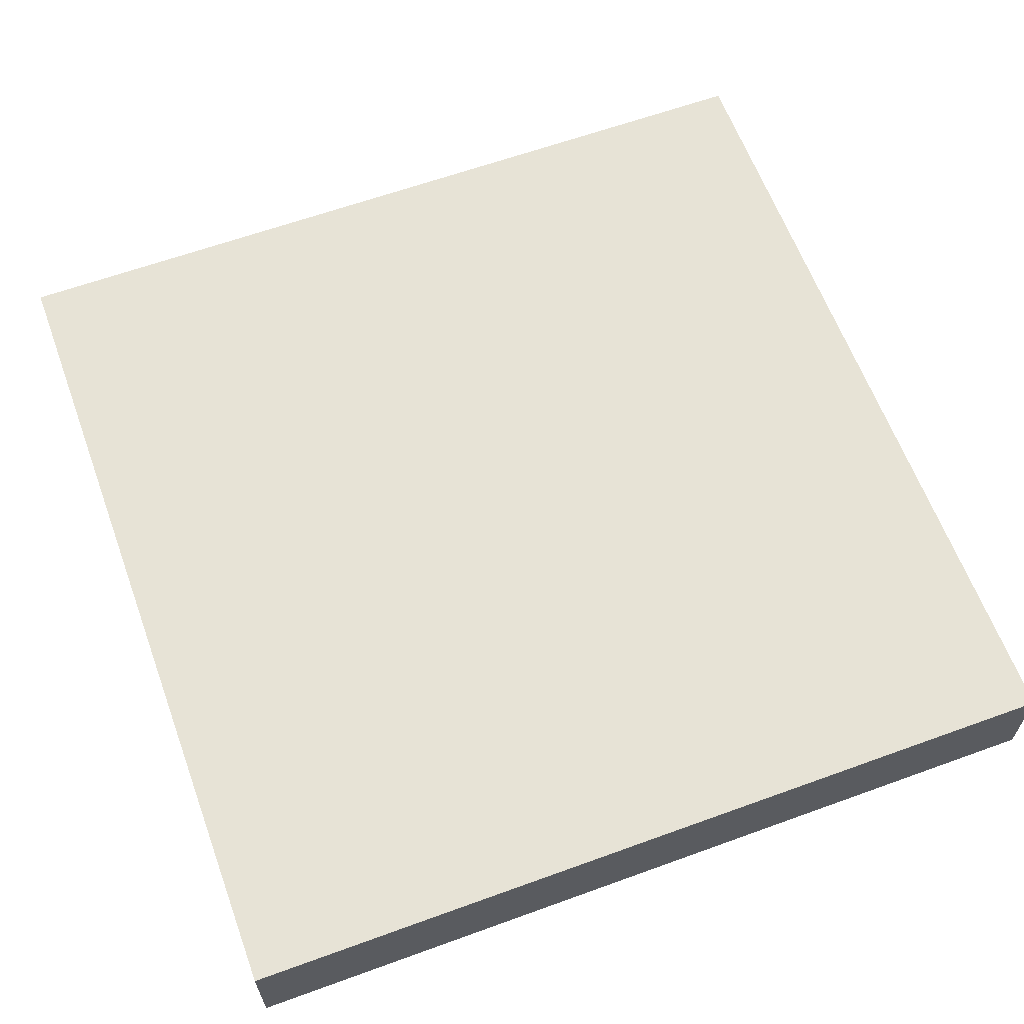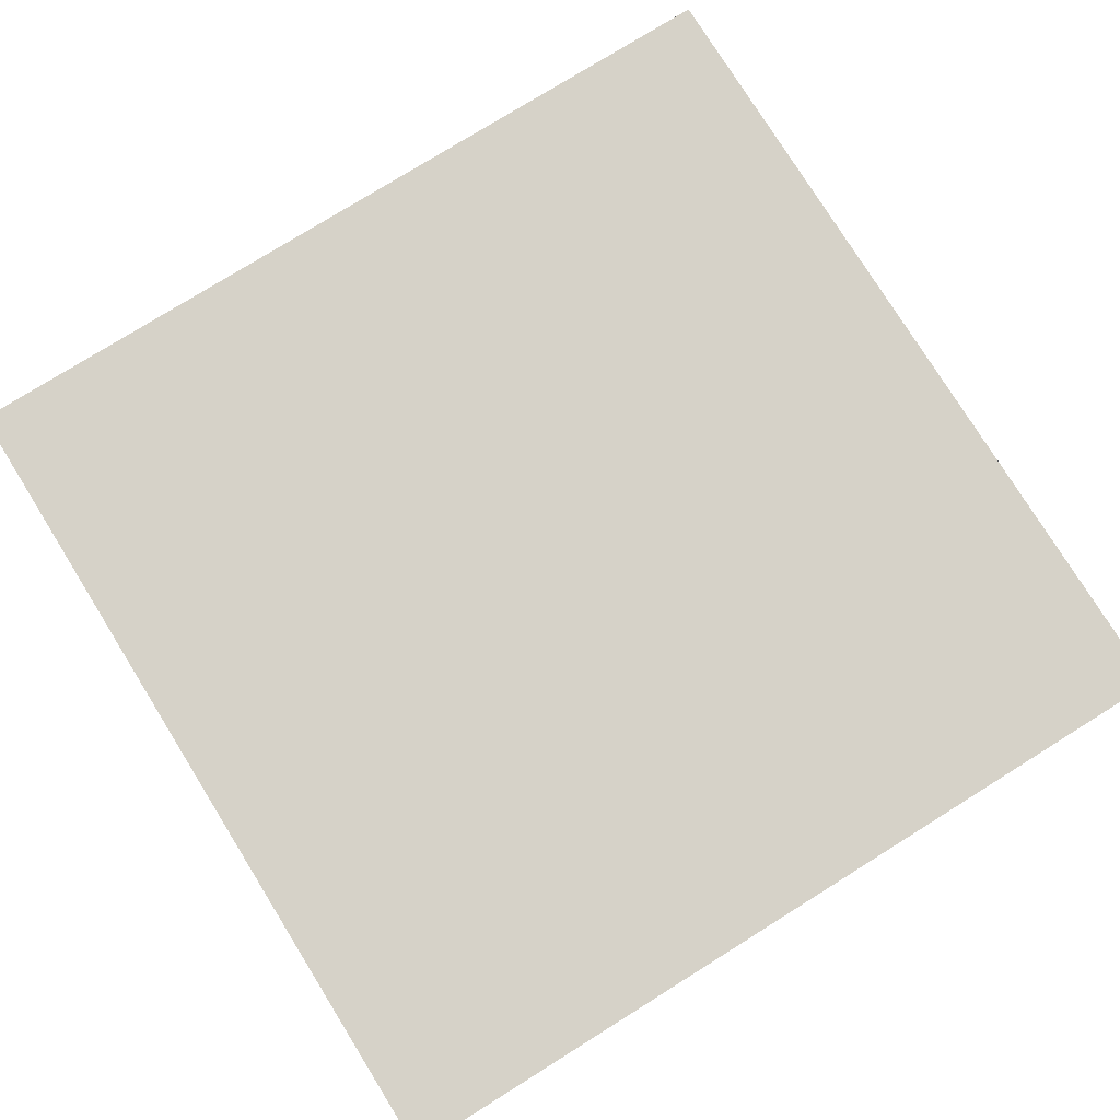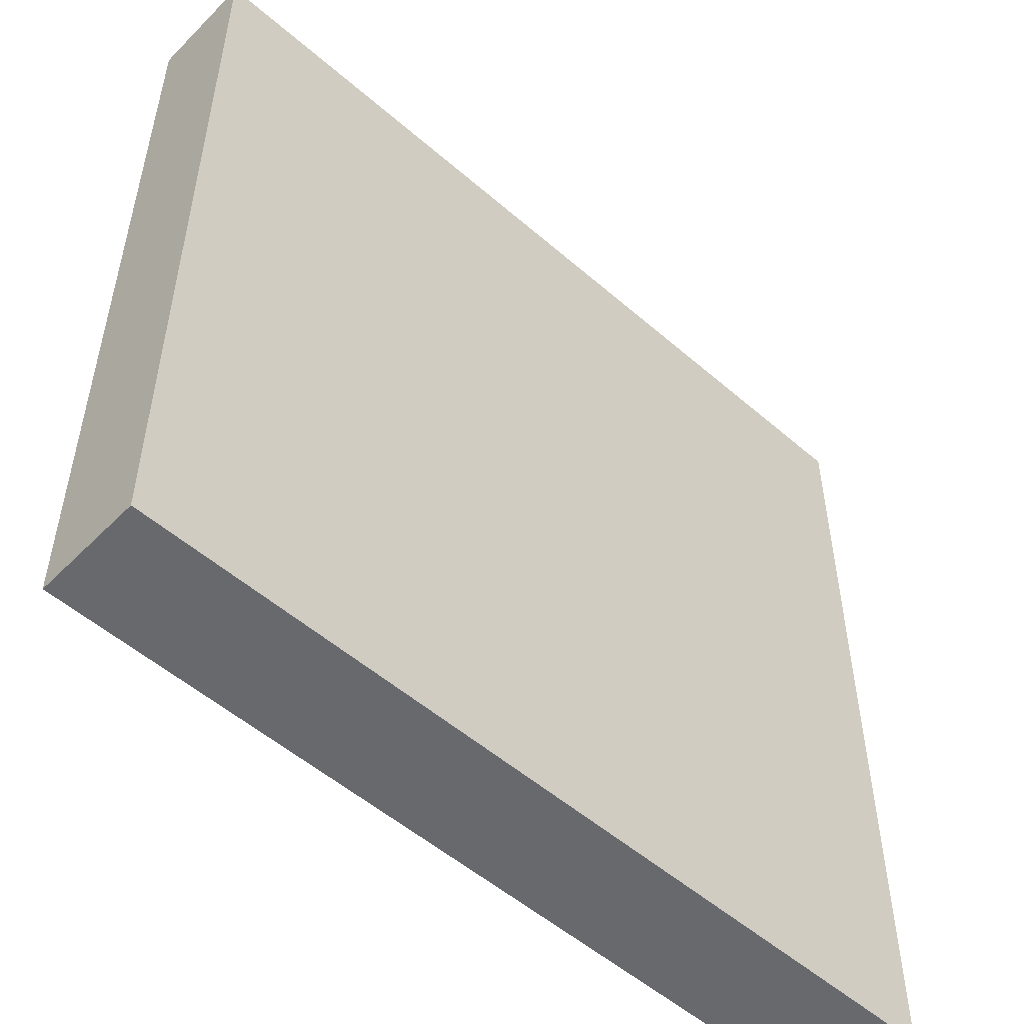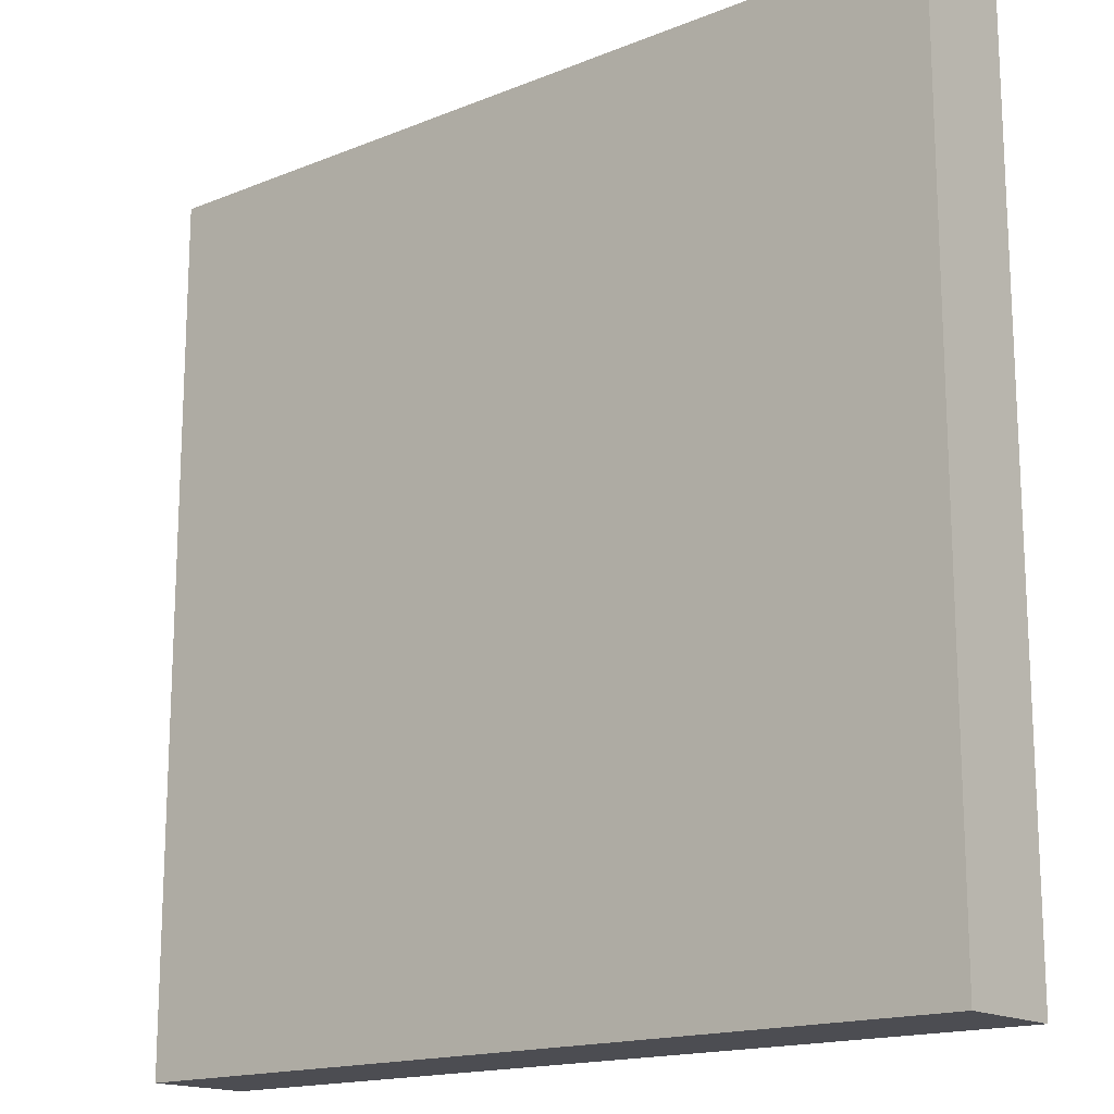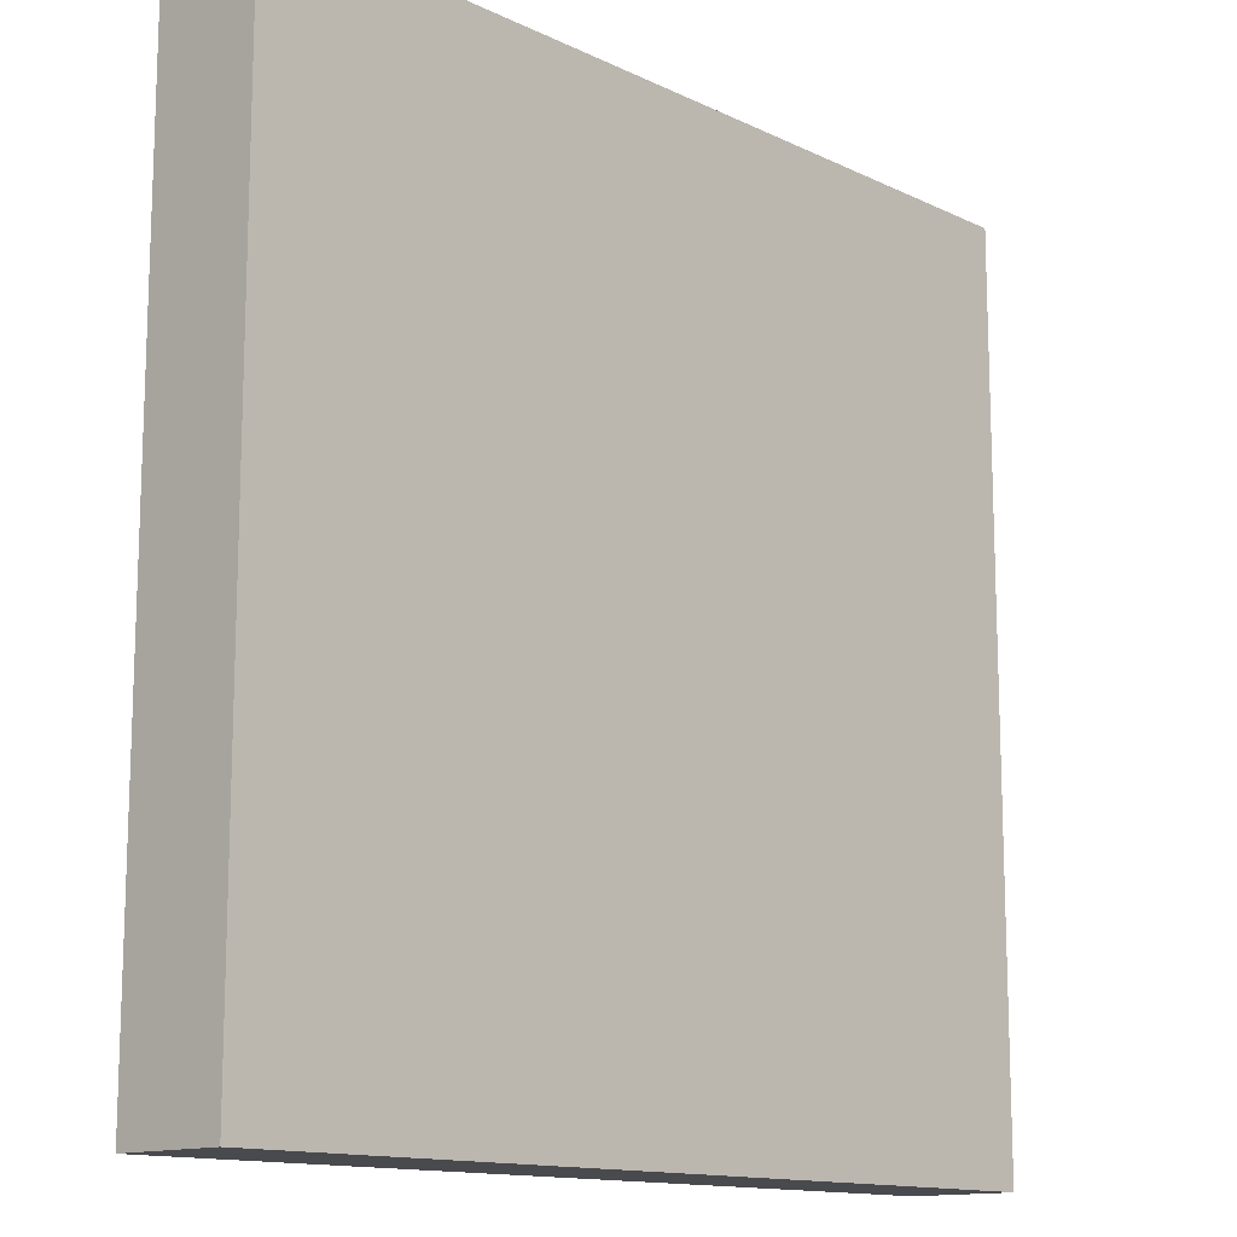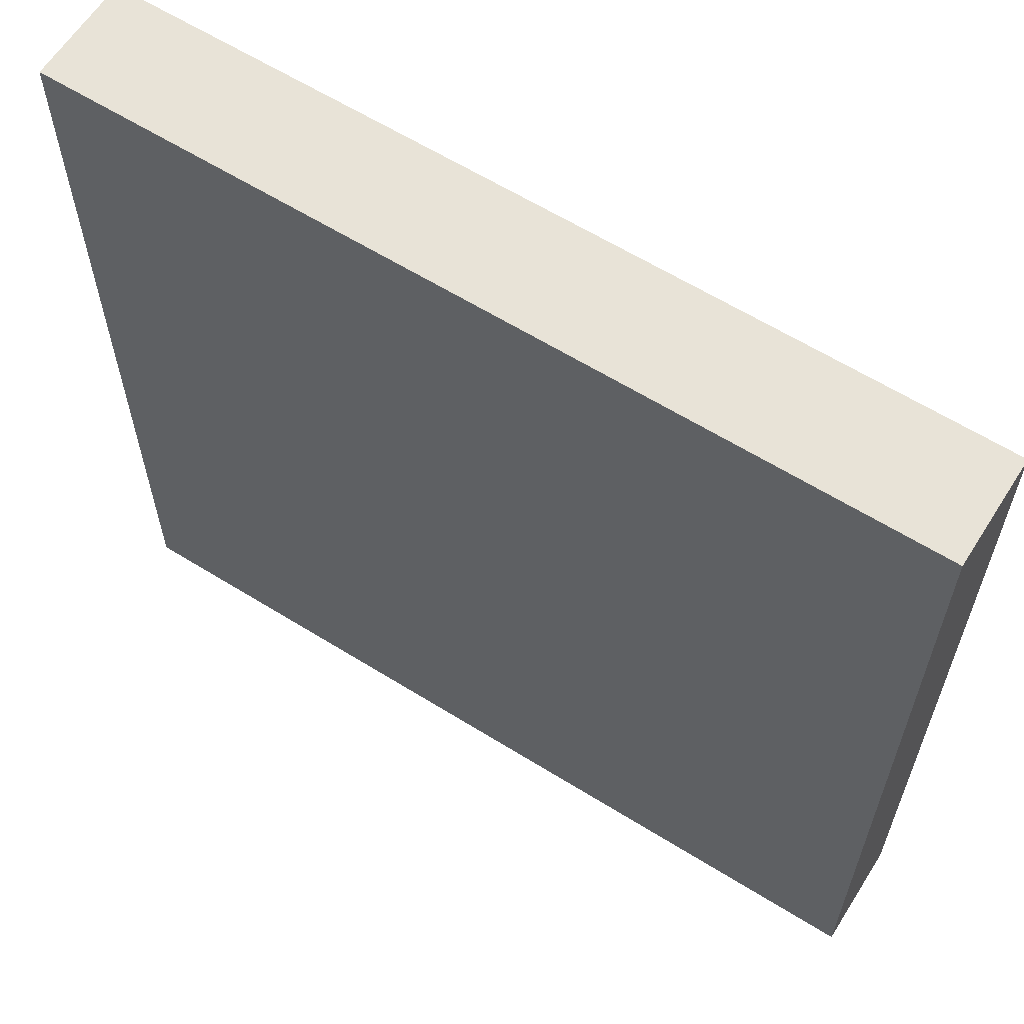
<metadata>
{"format":"obj","ext":"obj","renderer":"f3d","projection":"perspective","resolution":1024,"background":"white","views":[{"elev":62.6,"azim":-110.2,"up":"+Z"},{"elev":77.8,"azim":58.1,"up":"+Z"},{"elev":-52.8,"azim":137.0,"up":"+Y"},{"elev":-16.3,"azim":39.7,"up":"+Y"},{"elev":-13.4,"azim":-47.0,"up":"+Y"},{"elev":61.9,"azim":-147.7,"up":"+Y"}]}
</metadata>
<code>
v -8 49 0
v -8 48 0
v -8 48 1
v -8 49 1
v -7 48 0
v -7 48 1
v -7 49 0
v -7 49 1
v -8 50 0
v -8 50 1
v -7 50 0
v -7 50 1
v -8 51 0
v -8 51 1
v -7 51 0
v -7 51 1
v -8 52 0
v -8 52 1
v -7 52 0
v -7 52 1
v -8 53 0
v -8 53 1
v -7 53 0
v -7 53 1
v -8 54 0
v -8 54 1
v -7 54 0
v -7 54 1
v -8 55 0
v -8 55 1
v -7 55 0
v -7 55 1
v -8 56 0
v -8 56 1
v -7 56 1
v -7 56 0
v -6 48 0
v -6 48 1
v -6 49 0
v -6 49 1
v -6 50 0
v -6 50 1
v -6 51 0
v -6 51 1
v -6 52 0
v -6 52 1
v -6 53 0
v -6 53 1
v -6 54 0
v -6 54 1
v -6 55 0
v -6 55 1
v -6 56 1
v -6 56 0
v -5 48 0
v -5 48 1
v -5 49 0
v -5 49 1
v -5 50 0
v -5 50 1
v -5 51 0
v -5 51 1
v -5 52 0
v -5 52 1
v -5 53 0
v -5 53 1
v -5 54 0
v -5 54 1
v -5 55 0
v -5 55 1
v -5 56 1
v -5 56 0
v -4 48 0
v -4 48 1
v -4 49 0
v -4 49 1
v -4 50 0
v -4 50 1
v -4 51 0
v -4 51 1
v -4 52 0
v -4 52 1
v -4 53 0
v -4 53 1
v -4 54 0
v -4 54 1
v -4 55 0
v -4 55 1
v -4 56 1
v -4 56 0
v -3 48 0
v -3 48 1
v -3 49 0
v -3 49 1
v -3 50 0
v -3 50 1
v -3 51 0
v -3 51 1
v -3 52 0
v -3 52 1
v -3 53 0
v -3 53 1
v -3 54 0
v -3 54 1
v -3 55 0
v -3 55 1
v -3 56 1
v -3 56 0
v -2 48 0
v -2 48 1
v -2 49 0
v -2 49 1
v -2 50 0
v -2 50 1
v -2 51 0
v -2 51 1
v -2 52 0
v -2 52 1
v -2 53 0
v -2 53 1
v -2 54 0
v -2 54 1
v -2 55 0
v -2 55 1
v -2 56 1
v -2 56 0
v -1 48 0
v -1 48 1
v -1 49 0
v -1 49 1
v -1 50 0
v -1 50 1
v -1 51 0
v -1 51 1
v -1 52 0
v -1 52 1
v -1 53 0
v -1 53 1
v -1 54 0
v -1 54 1
v -1 55 0
v -1 55 1
v -1 56 1
v -1 56 0
v 0 49 1
v 0 48 1
v 0 48 0
v 0 49 0
v 0 50 1
v 0 50 0
v 0 51 1
v 0 51 0
v 0 52 1
v 0 52 0
v 0 53 1
v 0 53 0
v 0 54 1
v 0 54 0
v 0 55 1
v 0 55 0
v 0 56 1
v 0 56 0
g 101_Piece7_6_0
f 1 2 3 4
f 3 2 5 6
f 7 5 2 1
f 4 3 6 8
f 9 1 4 10
f 11 7 1 9
f 10 4 8 12
f 13 9 10 14
f 15 11 9 13
f 14 10 12 16
f 17 13 14 18
f 19 15 13 17
f 18 14 16 20
f 21 17 18 22
f 23 19 17 21
f 22 18 20 24
f 25 21 22 26
f 27 23 21 25
f 26 22 24 28
f 29 25 26 30
f 31 27 25 29
f 30 26 28 32
f 33 29 30 34
f 33 34 35 36
f 36 31 29 33
f 34 30 32 35
f 6 5 37 38
f 39 37 5 7
f 8 6 38 40
f 41 39 7 11
f 12 8 40 42
f 43 41 11 15
f 16 12 42 44
f 45 43 15 19
f 20 16 44 46
f 47 45 19 23
f 24 20 46 48
f 49 47 23 27
f 28 24 48 50
f 51 49 27 31
f 32 28 50 52
f 36 35 53 54
f 54 51 31 36
f 35 32 52 53
f 38 37 55 56
f 57 55 37 39
f 40 38 56 58
f 59 57 39 41
f 42 40 58 60
f 61 59 41 43
f 44 42 60 62
f 63 61 43 45
f 46 44 62 64
f 65 63 45 47
f 48 46 64 66
f 67 65 47 49
f 50 48 66 68
f 69 67 49 51
f 52 50 68 70
f 54 53 71 72
f 72 69 51 54
f 53 52 70 71
f 56 55 73 74
f 75 73 55 57
f 58 56 74 76
f 77 75 57 59
f 60 58 76 78
f 79 77 59 61
f 62 60 78 80
f 81 79 61 63
f 64 62 80 82
f 83 81 63 65
f 66 64 82 84
f 85 83 65 67
f 68 66 84 86
f 87 85 67 69
f 70 68 86 88
f 72 71 89 90
f 90 87 69 72
f 71 70 88 89
f 74 73 91 92
f 93 91 73 75
f 76 74 92 94
f 95 93 75 77
f 78 76 94 96
f 97 95 77 79
f 80 78 96 98
f 99 97 79 81
f 82 80 98 100
f 101 99 81 83
f 84 82 100 102
f 103 101 83 85
f 86 84 102 104
f 105 103 85 87
f 88 86 104 106
f 90 89 107 108
f 108 105 87 90
f 89 88 106 107
f 92 91 109 110
f 111 109 91 93
f 94 92 110 112
f 113 111 93 95
f 96 94 112 114
f 115 113 95 97
f 98 96 114 116
f 117 115 97 99
f 100 98 116 118
f 119 117 99 101
f 102 100 118 120
f 121 119 101 103
f 104 102 120 122
f 123 121 103 105
f 106 104 122 124
f 108 107 125 126
f 126 123 105 108
f 107 106 124 125
f 110 109 127 128
f 129 127 109 111
f 112 110 128 130
f 131 129 111 113
f 114 112 130 132
f 133 131 113 115
f 116 114 132 134
f 135 133 115 117
f 118 116 134 136
f 137 135 117 119
f 120 118 136 138
f 139 137 119 121
f 122 120 138 140
f 141 139 121 123
f 124 122 140 142
f 126 125 143 144
f 144 141 123 126
f 125 124 142 143
f 145 146 147 148
f 128 127 147 146
f 148 147 127 129
f 130 128 146 145
f 149 145 148 150
f 150 148 129 131
f 132 130 145 149
f 151 149 150 152
f 152 150 131 133
f 134 132 149 151
f 153 151 152 154
f 154 152 133 135
f 136 134 151 153
f 155 153 154 156
f 156 154 135 137
f 138 136 153 155
f 157 155 156 158
f 158 156 137 139
f 140 138 155 157
f 159 157 158 160
f 160 158 139 141
f 142 140 157 159
f 161 159 160 162
f 144 143 161 162
f 162 160 141 144
f 143 142 159 161

</code>
